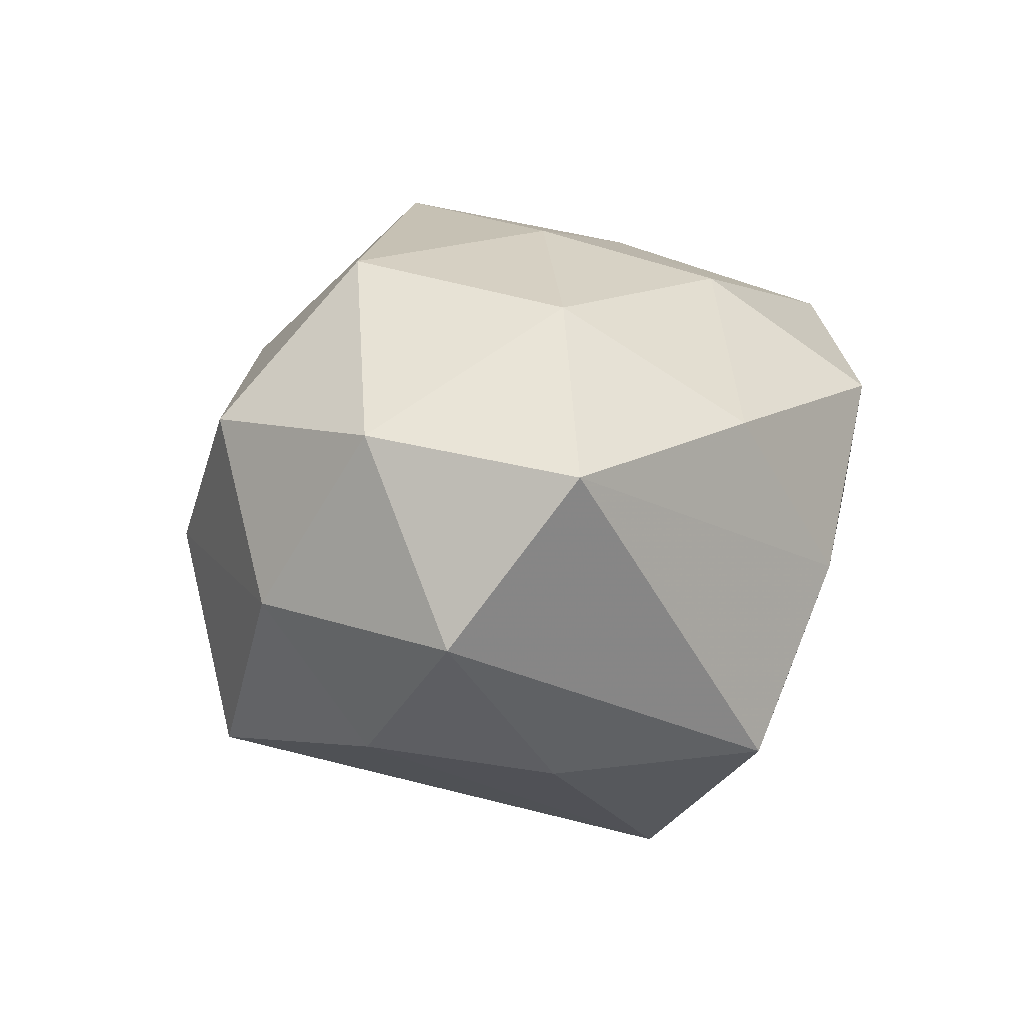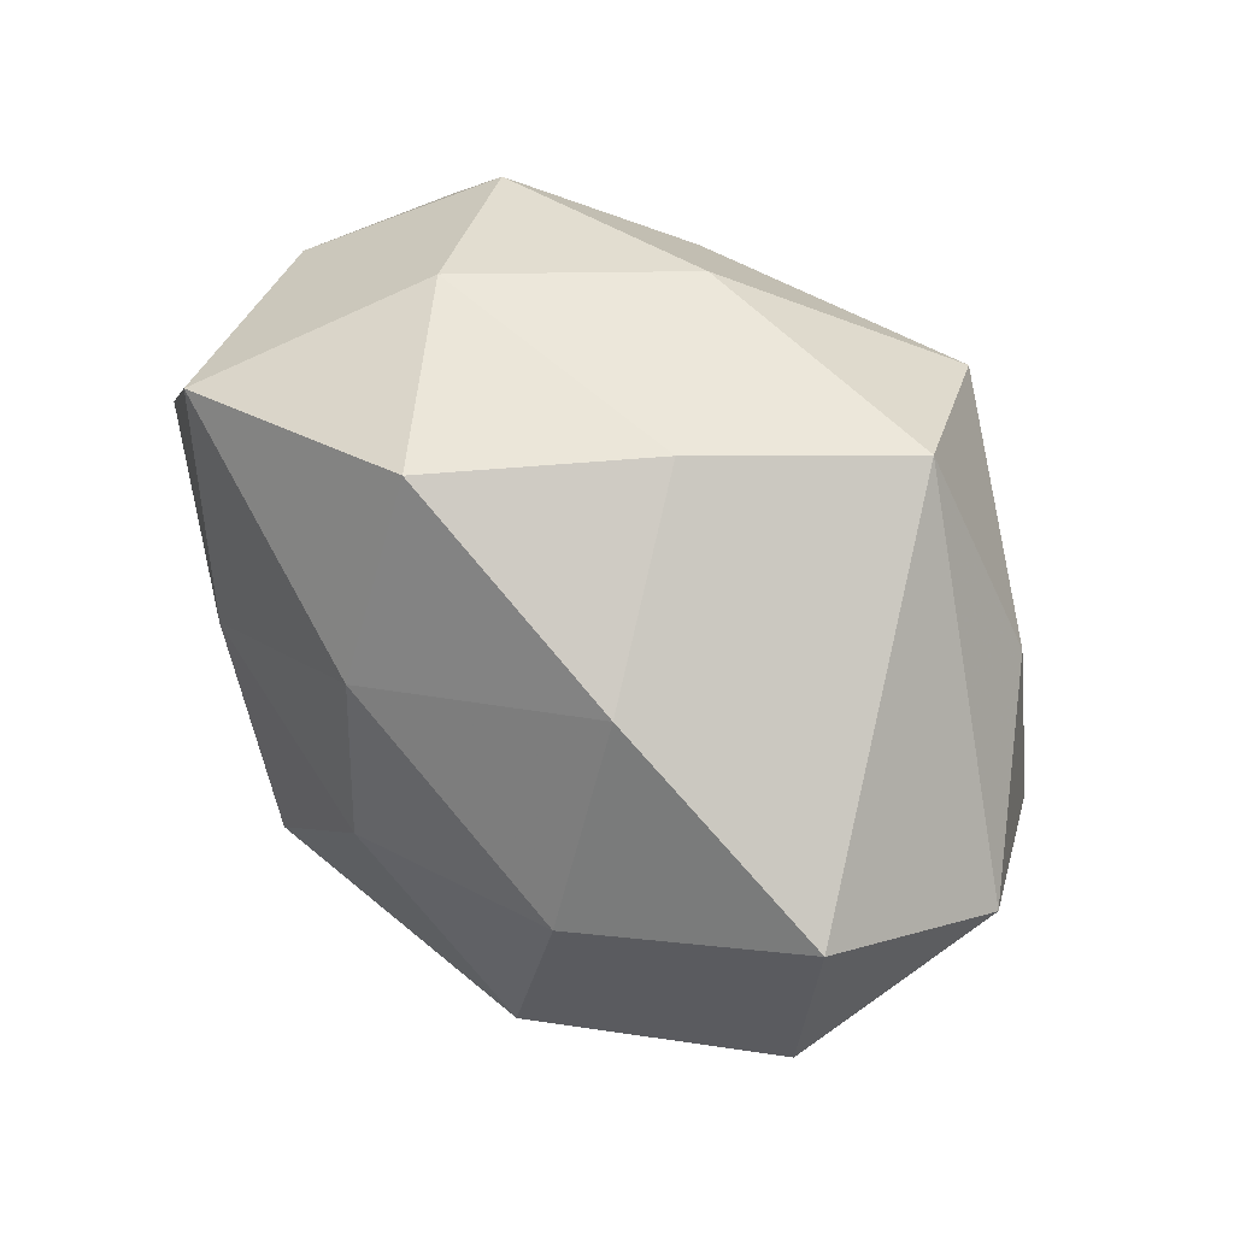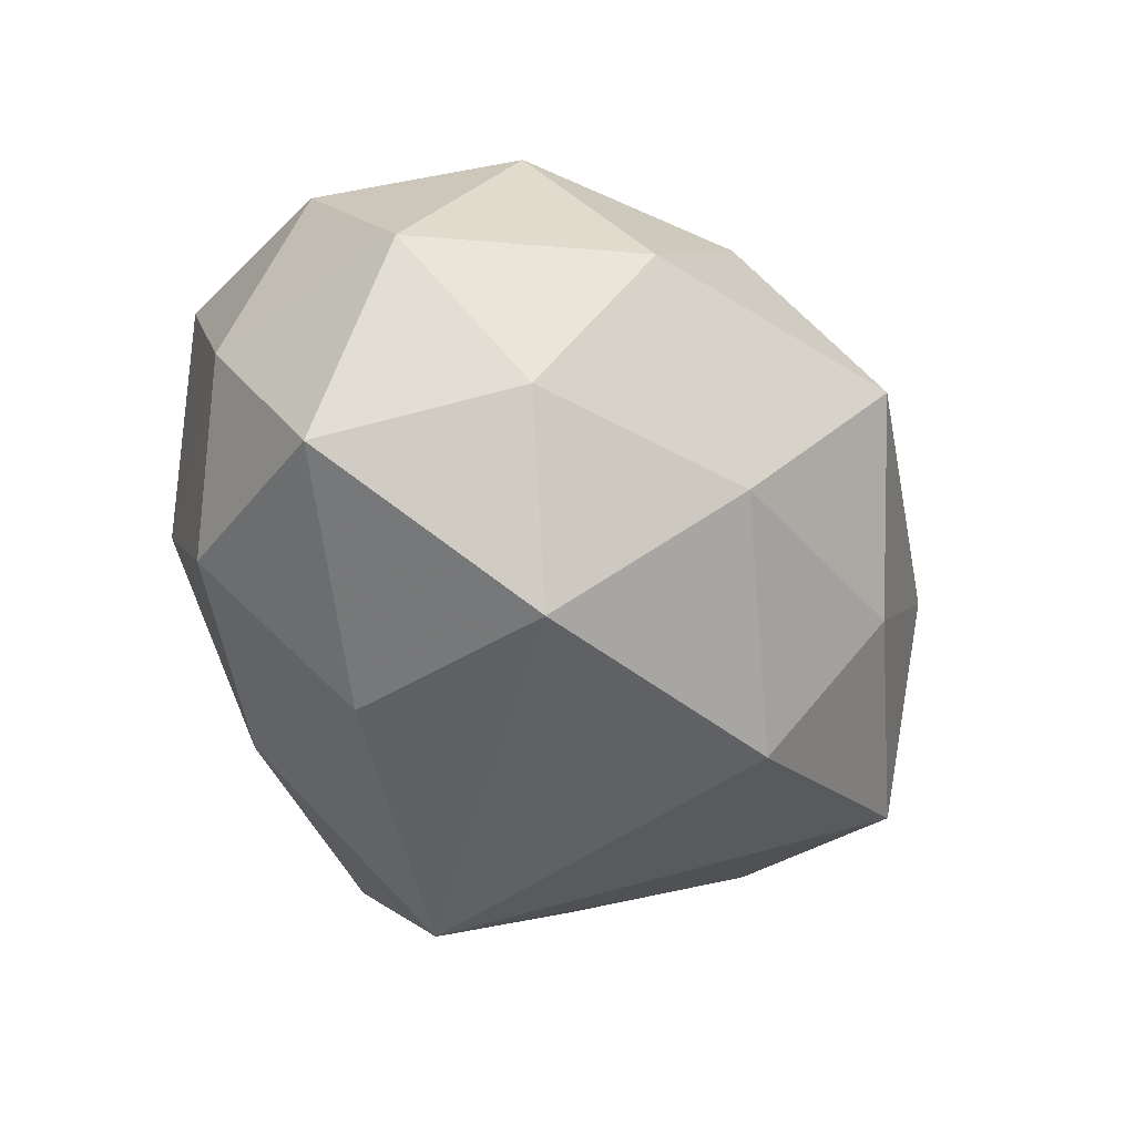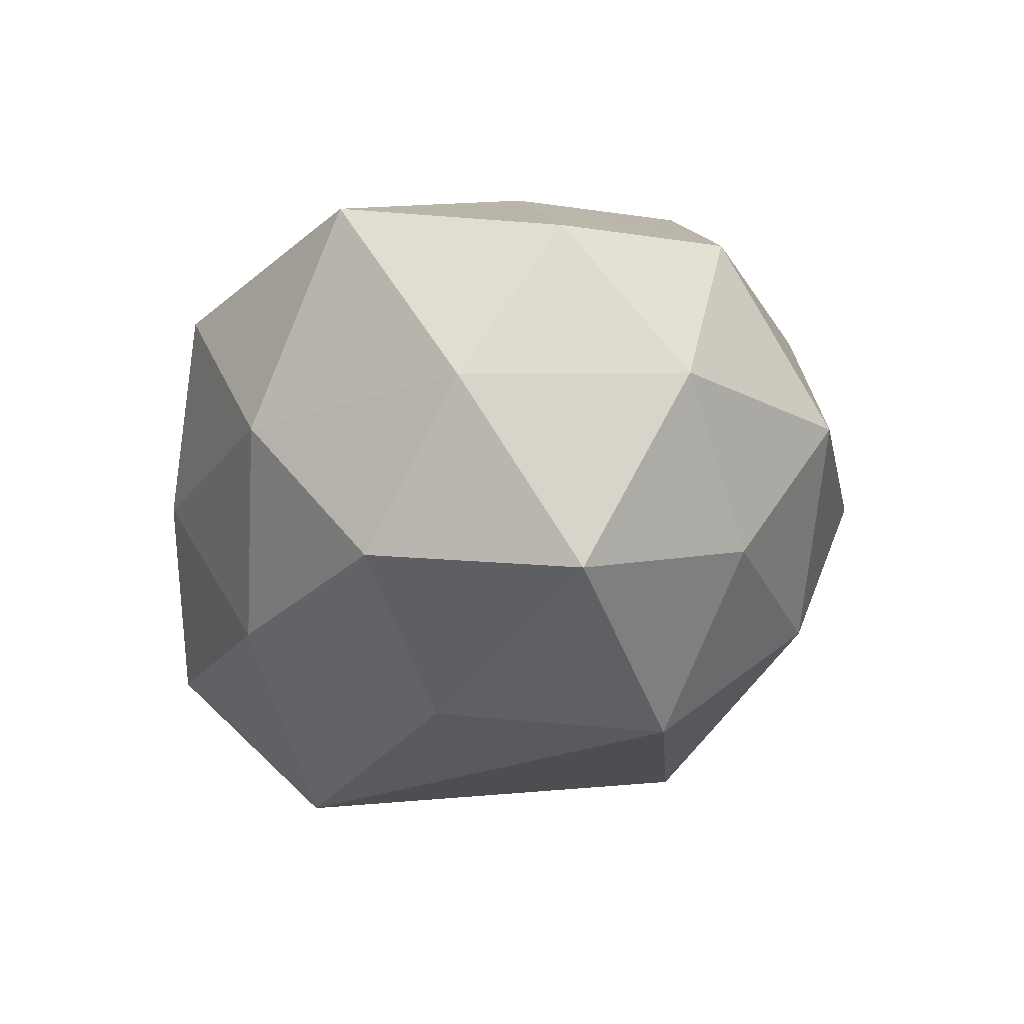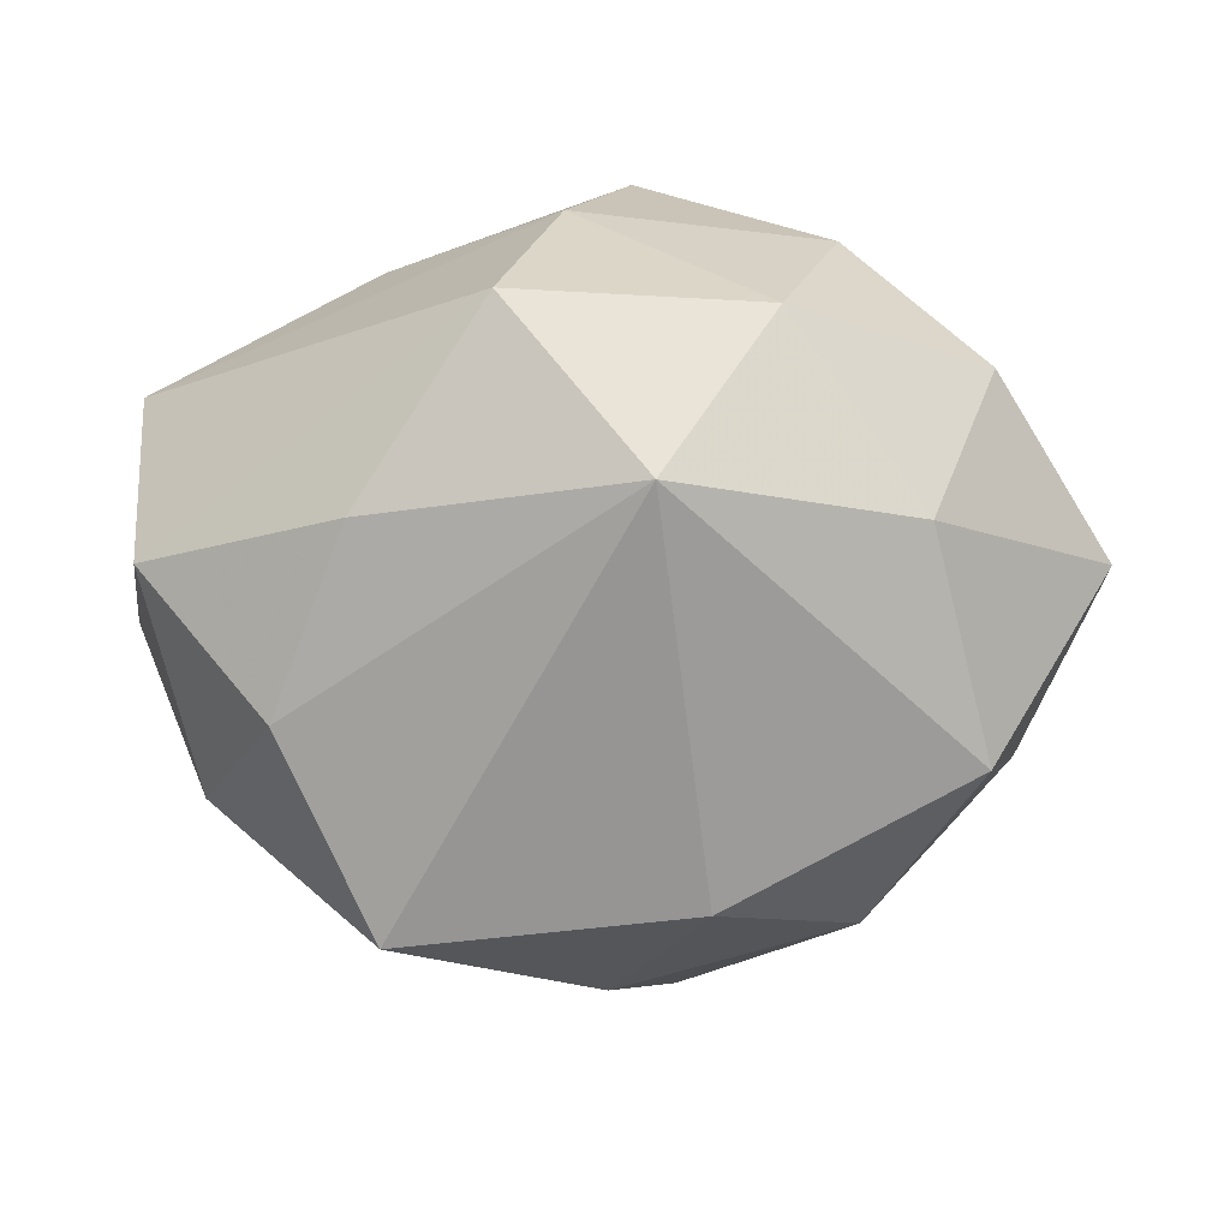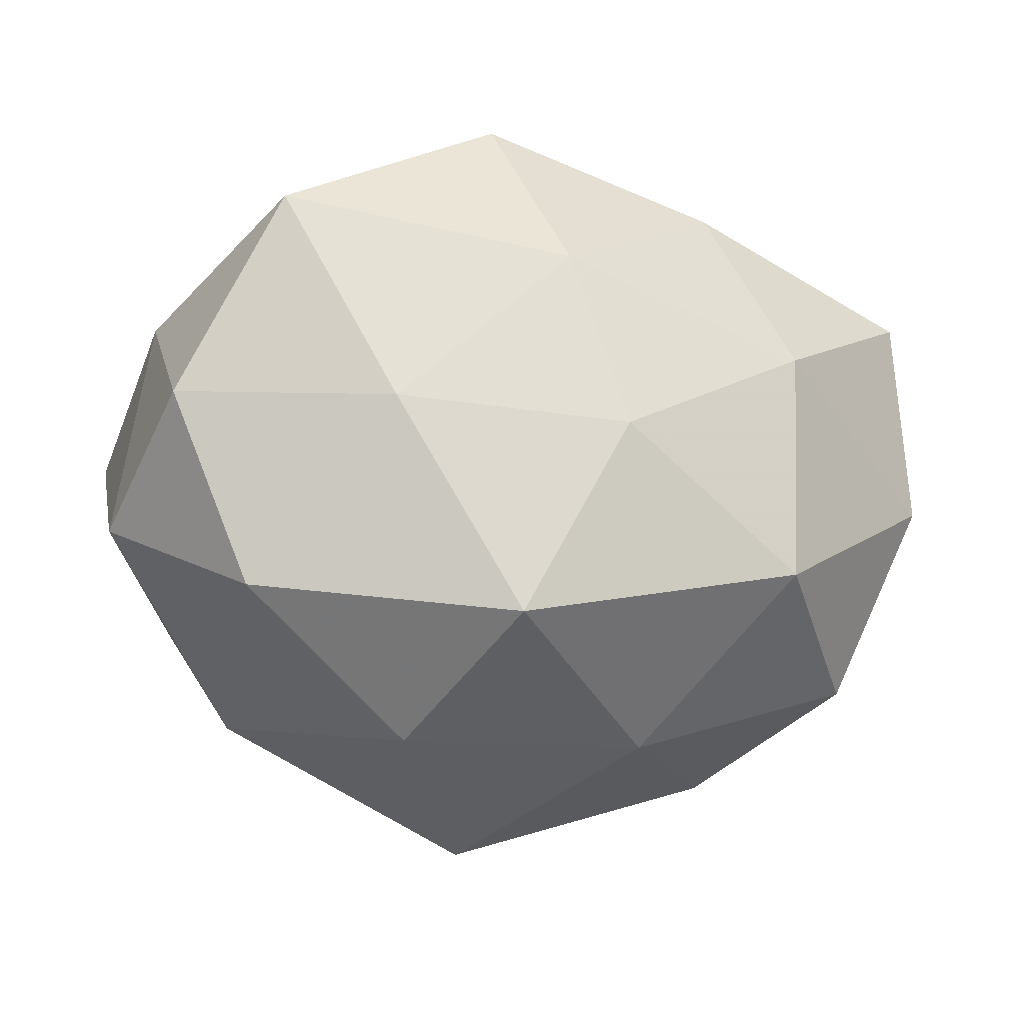
<metadata>
{"format":"obj","ext":"obj","renderer":"f3d","projection":"perspective","resolution":1024,"background":"white","views":[{"elev":15.0,"azim":109.2,"up":"+Z"},{"elev":65.6,"azim":46.1,"up":"+Y"},{"elev":-43.3,"azim":-63.5,"up":"+Z"},{"elev":-16.9,"azim":-105.7,"up":"+Z"},{"elev":14.1,"azim":157.2,"up":"+Y"},{"elev":-10.1,"azim":-20.8,"up":"+Y"}]}
</metadata>
<code>
v -0.03607 0.002742 -0.01625
v -0.005493 -0.03454 0.0007395
v -0.01501 -0.02517 0.01406
v -0.0362 0.004412 0.01402
v 0.009662 0.01574 -0.02929
v 0.006454 -0.02835 -0.01298
v 0.005295 0.03139 -0.001553
v -0.01971 -0.009735 -0.02609
v -0.0093 -0.0153 0.02845
v 0.01947 -0.02777 -8.447e-05
v -0.01877 0.02784 -0.0008503
v 0.04001 0.006579 -0.001647
v -0.01915 0.003378 0.02395
v -0.02741 0.02202 0.01721
v -0.01495 0.009871 -0.02457
v -0.006652 0.03158 0.01323
v -0.01471 -0.02515 -0.01487
v 0.01486 0.02522 0.01369
v 0.02802 0.01198 -0.0162
v 0.03594 -0.002206 0.01508
v -0.0301 -0.01376 -0.01197
v 0.0353 0.01648 0.01285
v 0.03336 -0.003542 -0.01367
v -0.02758 -0.02343 0.0009432
v 0.01666 0.02777 -0.0162
v -0.03494 0.01321 -1.51e-06
v -0.03881 -0.005952 0.0006832
v 0.03499 -0.01258 -0.0009346
v 0.01904 0.009701 0.02378
v -0.02617 0.01897 -0.01372
v 0.0172 -0.01055 0.02658
v 0.02805 -0.01952 0.01352
v -0.002993 0.01737 0.0234
v 0.0008035 0.001738 0.02773
v 0.003627 -0.01814 -0.0261
v 0.006707 -0.0253 0.01561
v -0.006226 0.02547 -0.01634
v -0.03006 -0.0125 0.01663
v 0.02647 -0.02046 -0.01729
f 10 32 36
f 36 31 9
f 32 31 36
f 26 30 1
f 19 23 5
f 23 19 12
f 28 32 10
f 23 12 28
f 9 31 34
f 7 18 22
f 20 31 32
f 20 12 22
f 32 28 20
f 20 28 12
f 10 36 2
f 13 38 9
f 9 34 13
f 13 33 14
f 13 34 33
f 27 26 1
f 24 38 27
f 1 21 27
f 27 21 24
f 1 30 15
f 29 34 31
f 29 20 22
f 31 20 29
f 33 34 29
f 22 18 29
f 29 18 33
f 5 15 37
f 37 15 30
f 11 26 14
f 30 26 11
f 11 37 30
f 7 37 11
f 24 21 17
f 17 2 24
f 3 36 9
f 3 2 36
f 9 38 3
f 3 38 24
f 24 2 3
f 4 13 14
f 38 13 4
f 4 27 38
f 14 26 4
f 26 27 4
f 5 37 25
f 25 37 7
f 25 19 5
f 25 7 22
f 25 12 19
f 22 12 25
f 16 11 14
f 7 11 16
f 18 7 16
f 14 33 16
f 33 18 16
f 8 21 1
f 8 17 21
f 1 15 8
f 8 15 5
f 39 28 10
f 23 28 39
f 5 23 39
f 2 17 6
f 10 2 6
f 6 39 10
f 35 8 5
f 5 39 35
f 39 6 35
f 17 8 35
f 35 6 17

</code>
